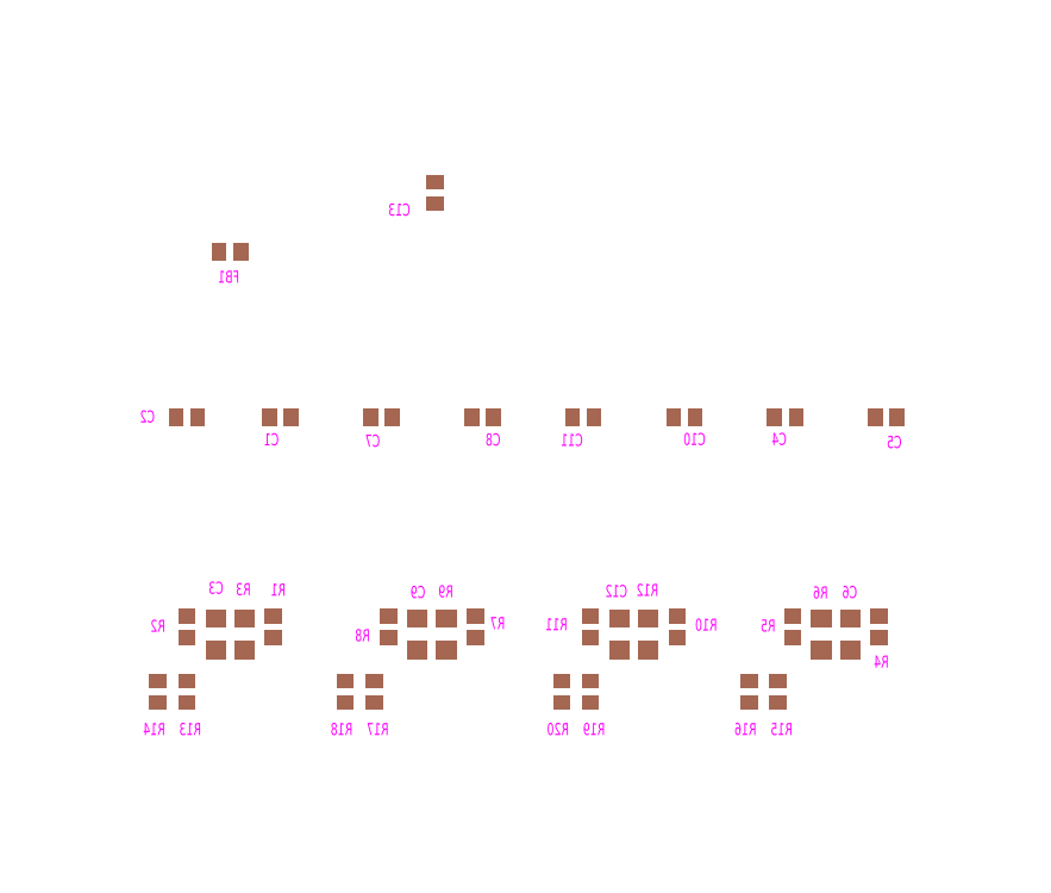
<metadata>
{"format":"dxf","ext":"dxf","renderer":"ezdxf+matplotlib","layout":"modelspace","background":"white","min_lineweight":24,"dpi":150}
</metadata>
<code>
0
SECTION
2
ENTITIES
999
*** POWERPCB  DBLAYER ***
0
INSERT
2
DBLAYERS
8
0
10
0
20
0
999
*** POWERPCB  BOARD ***
0
INSERT
2
BOARD_1
8
0
10
-0.03165
20
-0.05339
999
*** POWERPCB  COMPONENT ***
0
INSERT
2
PART_BOT_1
8
0
10
725
20
725
50
-270
41
-1
0
INSERT
2
PART_BOT_2
8
0
10
425
20
725
50
-270
41
-1
0
INSERT
2
PART_BOT_3
8
0
10
525
20
700
50
-270
41
-1
0
INSERT
2
PART_BOT_4
8
0
10
625
20
700
50
-90
41
-1
0
INSERT
2
PART_BOT_6
8
0
10
2825
20
725
50
-270
41
-1
0
INSERT
2
PART_BOT_7
8
0
10
2525
20
725
50
-270
41
-1
0
INSERT
2
PART_BOT_8
8
0
10
2725
20
700
50
-270
41
-1
0
INSERT
2
PART_BOT_9
8
0
10
2625
20
700
50
-90
41
-1
0
INSERT
2
PART_BOT_11
8
0
10
1425
20
725
50
-270
41
-1
0
INSERT
2
PART_BOT_12
8
0
10
1125
20
725
50
-270
41
-1
0
INSERT
2
PART_BOT_13
8
0
10
1225
20
700
50
-270
41
-1
0
INSERT
2
PART_BOT_14
8
0
10
1325
20
700
50
-90
41
-1
0
INSERT
2
PART_BOT_16
8
0
10
2125
20
725
50
-270
41
-1
0
INSERT
2
PART_BOT_17
8
0
10
1825
20
725
50
-270
41
-1
0
INSERT
2
PART_BOT_18
8
0
10
1925
20
700
50
-270
41
-1
0
INSERT
2
PART_BOT_19
8
0
10
2025
20
700
50
-90
41
-1
0
INSERT
2
PART_BOT_22
8
0
10
575
20
2025
50
-180
41
-1
0
INSERT
2
PART_BOT_25
8
0
10
750
20
1450
50
-180
41
-1
0
INSERT
2
PART_BOT_26
8
0
10
2150
20
1450
50
-180
41
-1
0
INSERT
2
PART_BOT_27
8
0
10
1800
20
1450
41
-1
0
INSERT
2
PART_BOT_28
8
0
10
1285
20
2229
50
-90
41
-1
0
INSERT
2
PART_BOT_32
8
0
10
425
20
1450
41
-1
0
INSERT
2
PART_BOT_33
8
0
10
2500
20
1450
41
-1
0
INSERT
2
PART_BOT_34
8
0
10
2850
20
1450
50
-180
41
-1
0
INSERT
2
PART_BOT_35
8
0
10
1100
20
1450
41
-1
0
INSERT
2
PART_BOT_36
8
0
10
1450
20
1450
50
-180
41
-1
0
INSERT
2
PART_BOT_37
8
0
10
425
20
500
50
-270
41
-1
0
INSERT
2
PART_BOT_38
8
0
10
325
20
500
50
-270
41
-1
0
INSERT
2
PART_BOT_39
8
0
10
2475
20
500
50
-270
41
-1
0
INSERT
2
PART_BOT_40
8
0
10
2375
20
500
50
-270
41
-1
0
INSERT
2
PART_BOT_41
8
0
10
1075
20
500
50
-270
41
-1
0
INSERT
2
PART_BOT_42
8
0
10
975
20
500
50
-270
41
-1
0
INSERT
2
PART_BOT_43
8
0
10
1825
20
500
50
-270
41
-1
0
INSERT
2
PART_BOT_44
8
0
10
1725
20
500
50
-270
41
-1
999
*** POWERPCB  PCB PARAMETER ***
0
INSERT
2
PCB_PARAMS
8
0
10
0
20
0
0
ENDSEC
0
EOF

</code>
